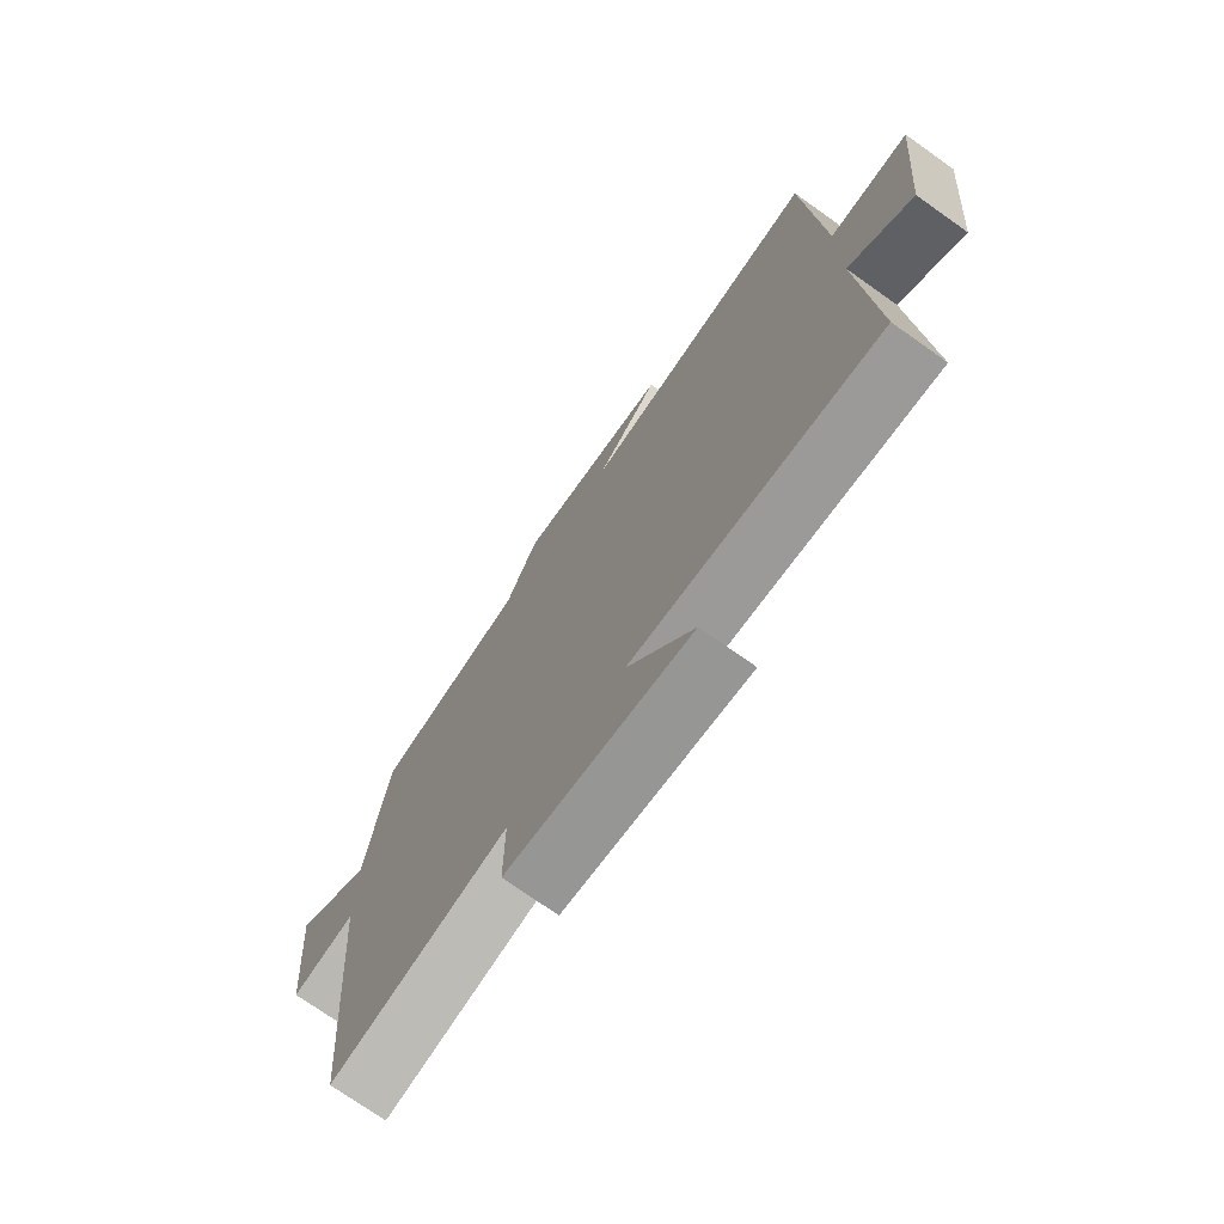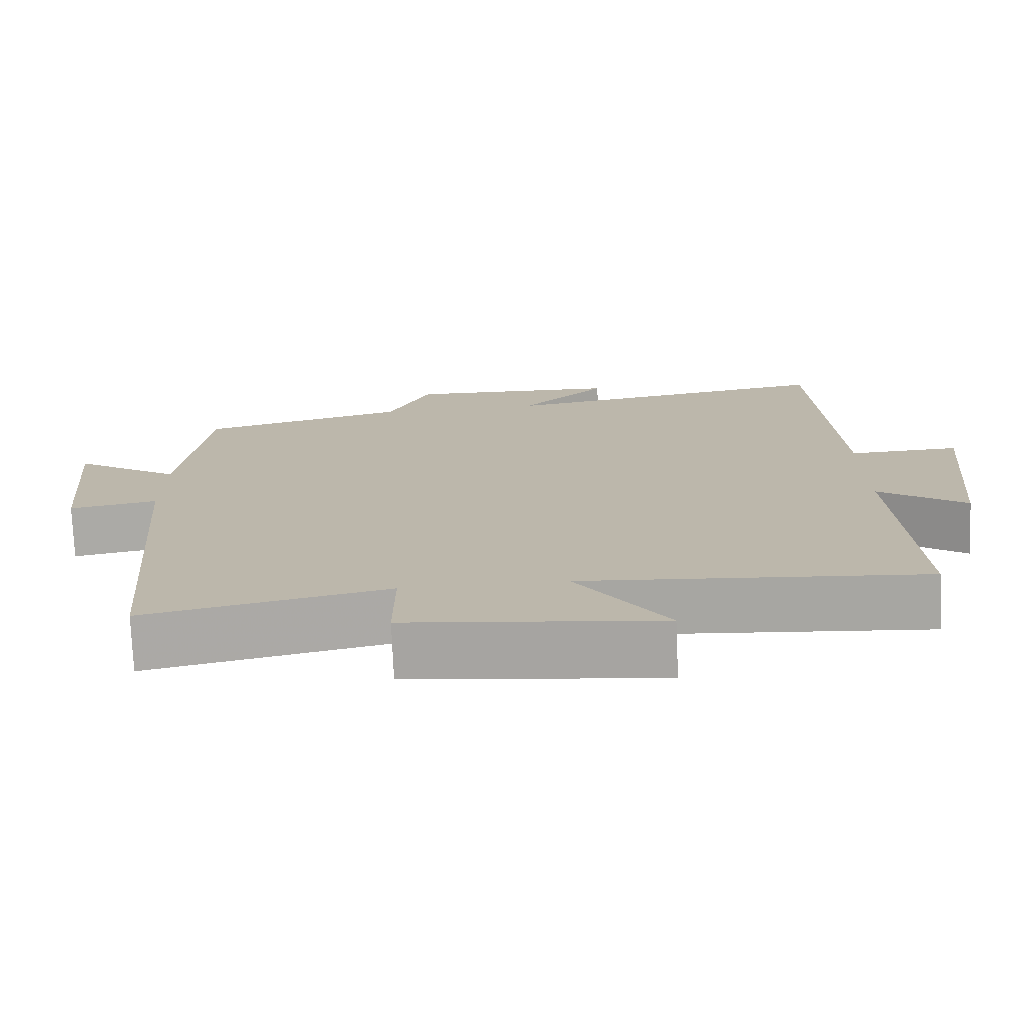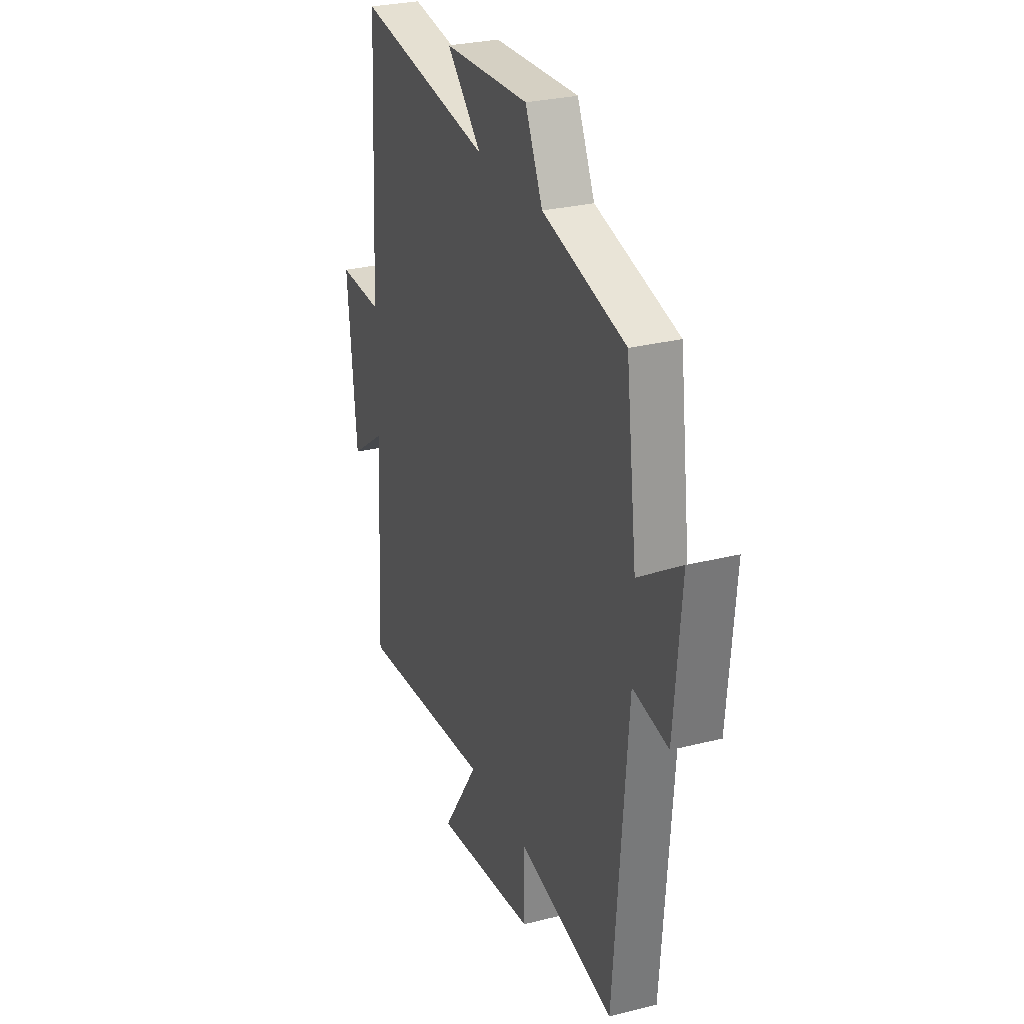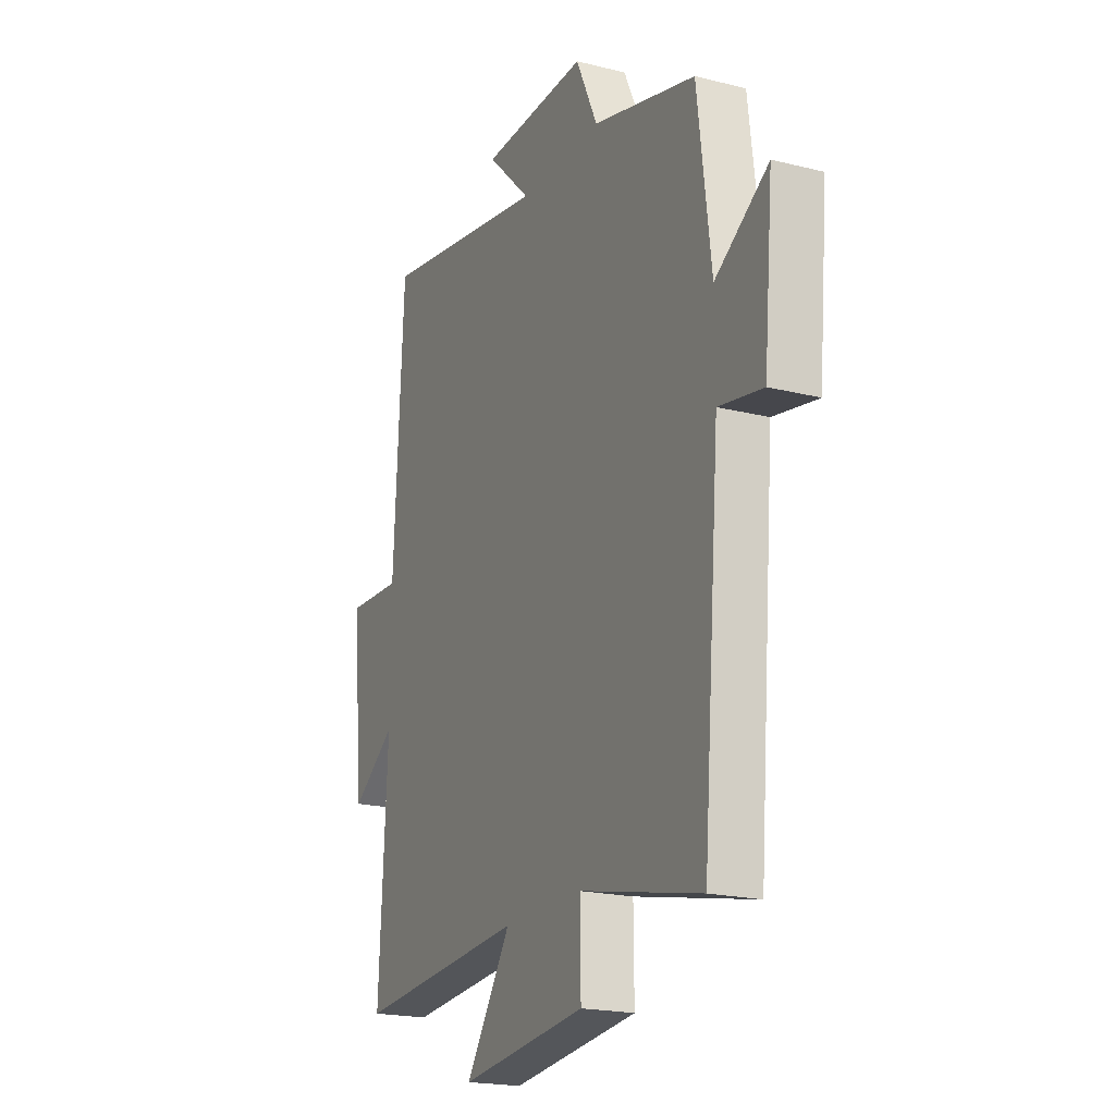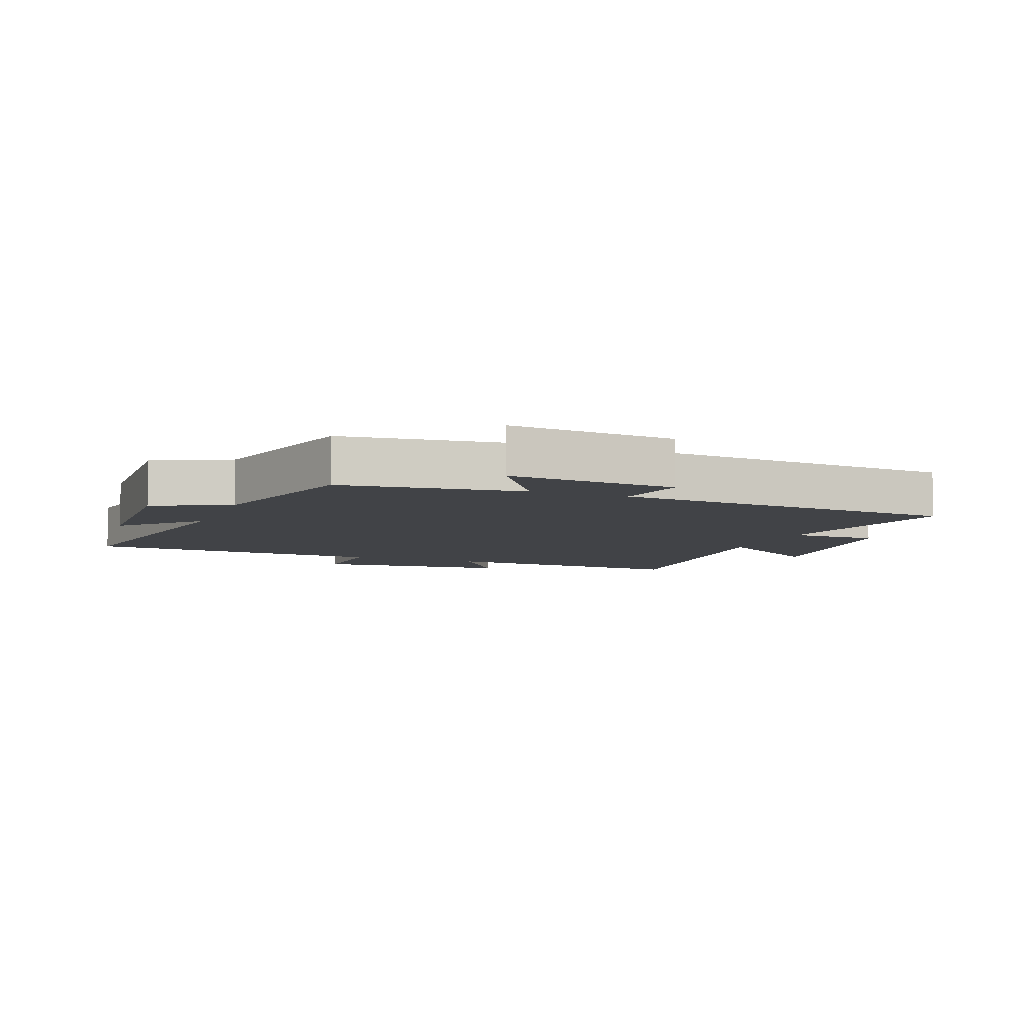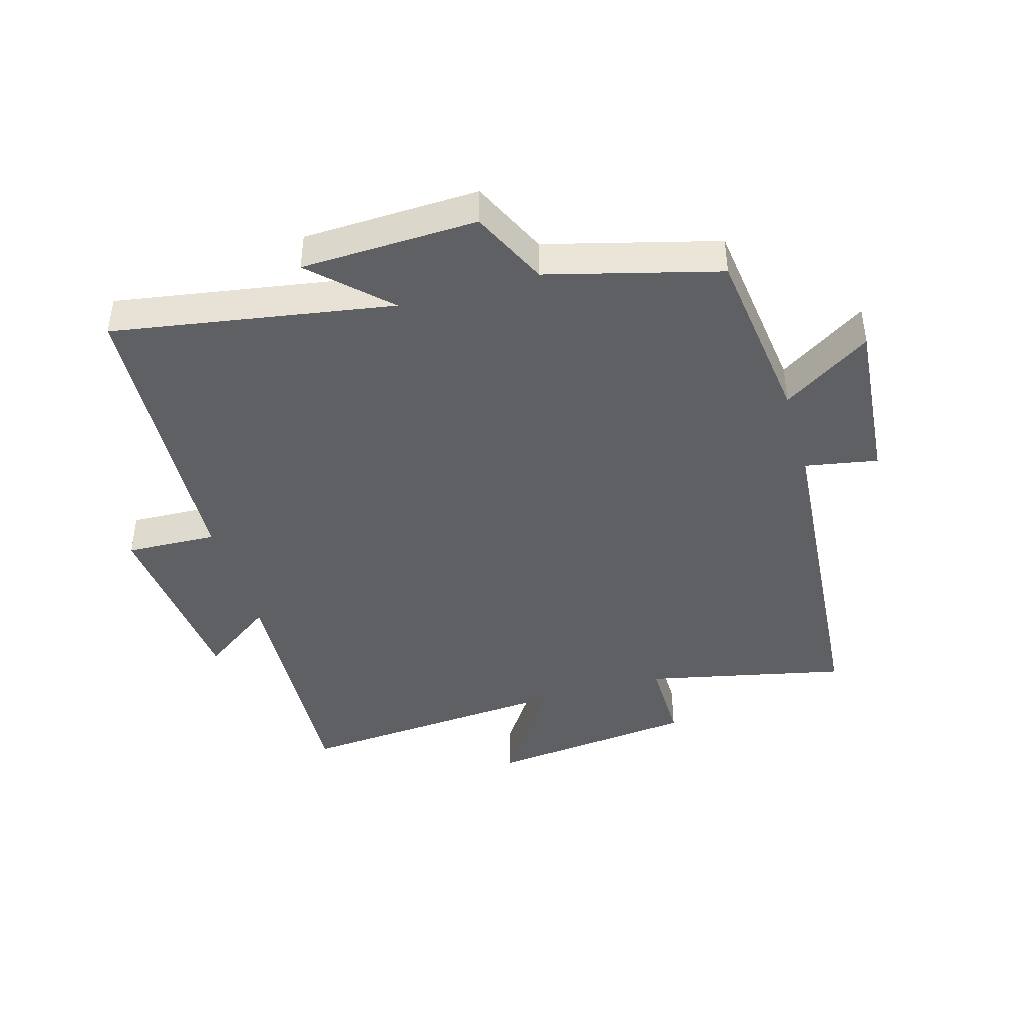
<metadata>
{"format":"obj","ext":"obj","renderer":"f3d","projection":"perspective","resolution":1024,"background":"white","views":[{"elev":-73.6,"azim":-125.3,"up":"+Z"},{"elev":-75.1,"azim":-177.5,"up":"+Z"},{"elev":28.1,"azim":68.9,"up":"+Z"},{"elev":-19.9,"azim":65.1,"up":"+Z"},{"elev":-7.0,"azim":68.8,"up":"+Y"},{"elev":-42.6,"azim":16.1,"up":"+Y"}]}
</metadata>
<code>
v 0.464 0.07 0.428
v 0.5 0.07 0.139
v 0.64 0.07 0.23
v 0.616 0.07 -0.038
v 0.5 0.07 -0.017
v 0.455 0.07 -0.569
v 0.137 0.07 -0.5
v 0.138 0.07 -0.64
v -0.194 0.07 -0.678
v -0.075 0.07 -0.5
v -0.522 0.07 -0.536
v -0.5 0.07 -0.132
v -0.615 0.07 -0.214
v -0.645 0.07 0.096
v -0.5 0.07 0.09
v -0.474 0.07 0.573
v -0.03 0.07 0.5
v -0.145 0.07 0.612
v 0.135 0.07 0.622
v 0.192 0.07 0.5
v 0.464 0 0.428
v 0.5 0 0.139
v 0.64 0 0.23
v 0.616 0 -0.038
v 0.5 0 -0.017
v 0.455 0 -0.569
v 0.137 0 -0.5
v 0.138 0 -0.64
v -0.194 0 -0.678
v -0.075 0 -0.5
v -0.522 0 -0.536
v -0.5 0 -0.132
v -0.615 0 -0.214
v -0.645 0 0.096
v -0.5 0 0.09
v -0.474 0 0.573
v -0.03 0 0.5
v -0.145 0 0.612
v 0.135 0 0.622
v 0.192 0 0.5
f 17 18 19 20
f 17 20 1 2
f 15 16 17 2
f 12 13 14 15
f 12 15 2
f 10 11 12 2
f 7 8 9 10
f 7 10 2 3
f 5 6 7
f 5 7 3
f 3 4 5
f 40 39 38 37
f 22 21 40 37
f 22 37 36 35
f 35 34 33 32
f 22 35 32
f 22 32 31 30
f 30 29 28 27
f 23 22 30 27
f 27 26 25
f 23 27 25
f 25 24 23
f 1 21 22 2
f 2 22 23 3
f 3 23 24 4
f 4 24 25 5
f 5 25 26 6
f 6 26 27 7
f 7 27 28 8
f 8 28 29 9
f 9 29 30 10
f 10 30 31 11
f 11 31 32 12
f 12 32 33 13
f 13 33 34 14
f 14 34 35 15
f 15 35 36 16
f 16 36 37 17
f 17 37 38 18
f 18 38 39 19
f 19 39 40 20
f 20 40 21 1

</code>
